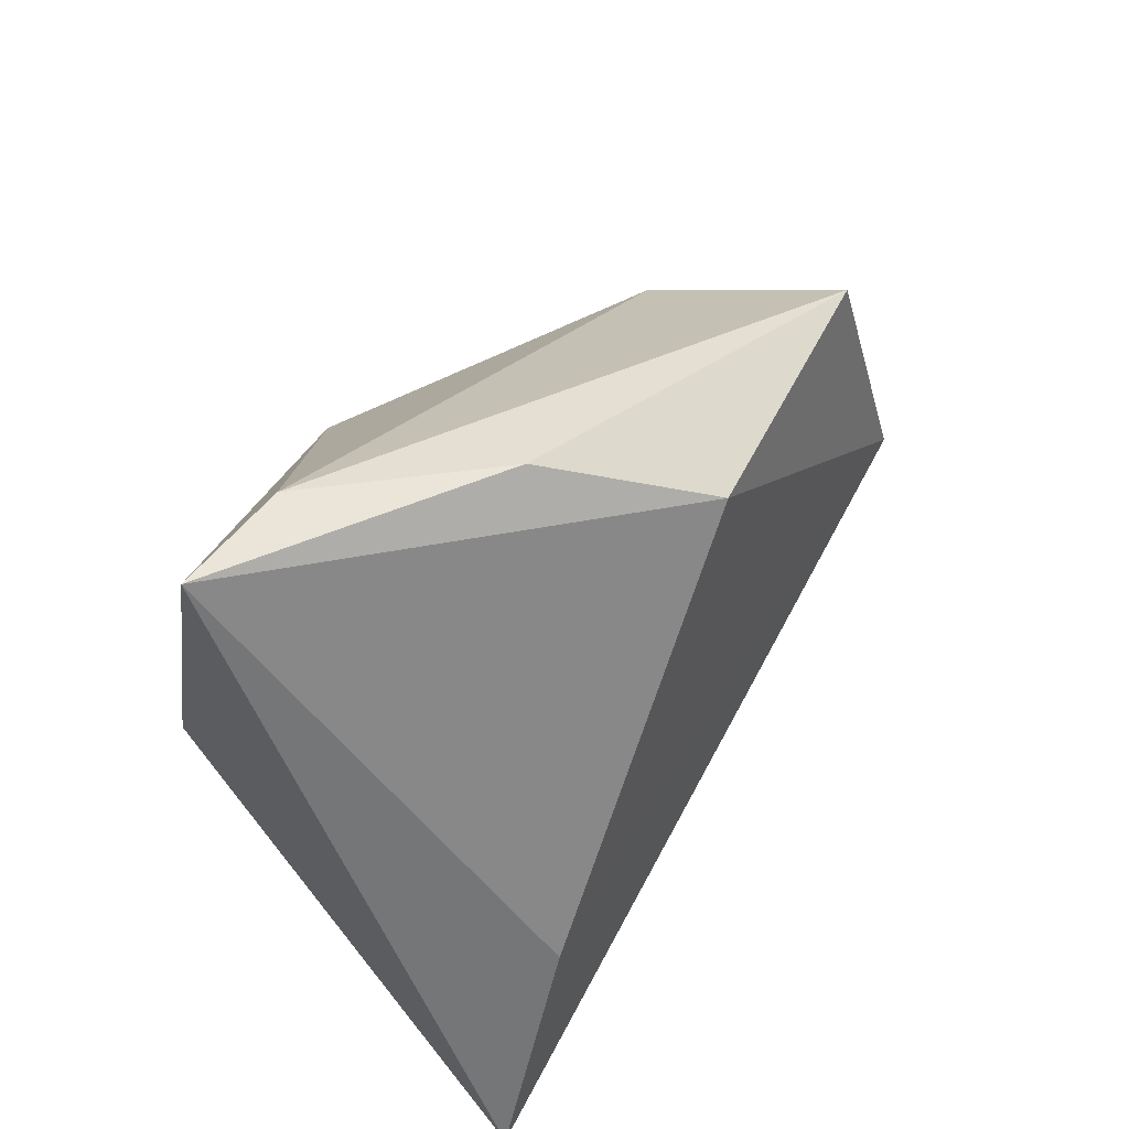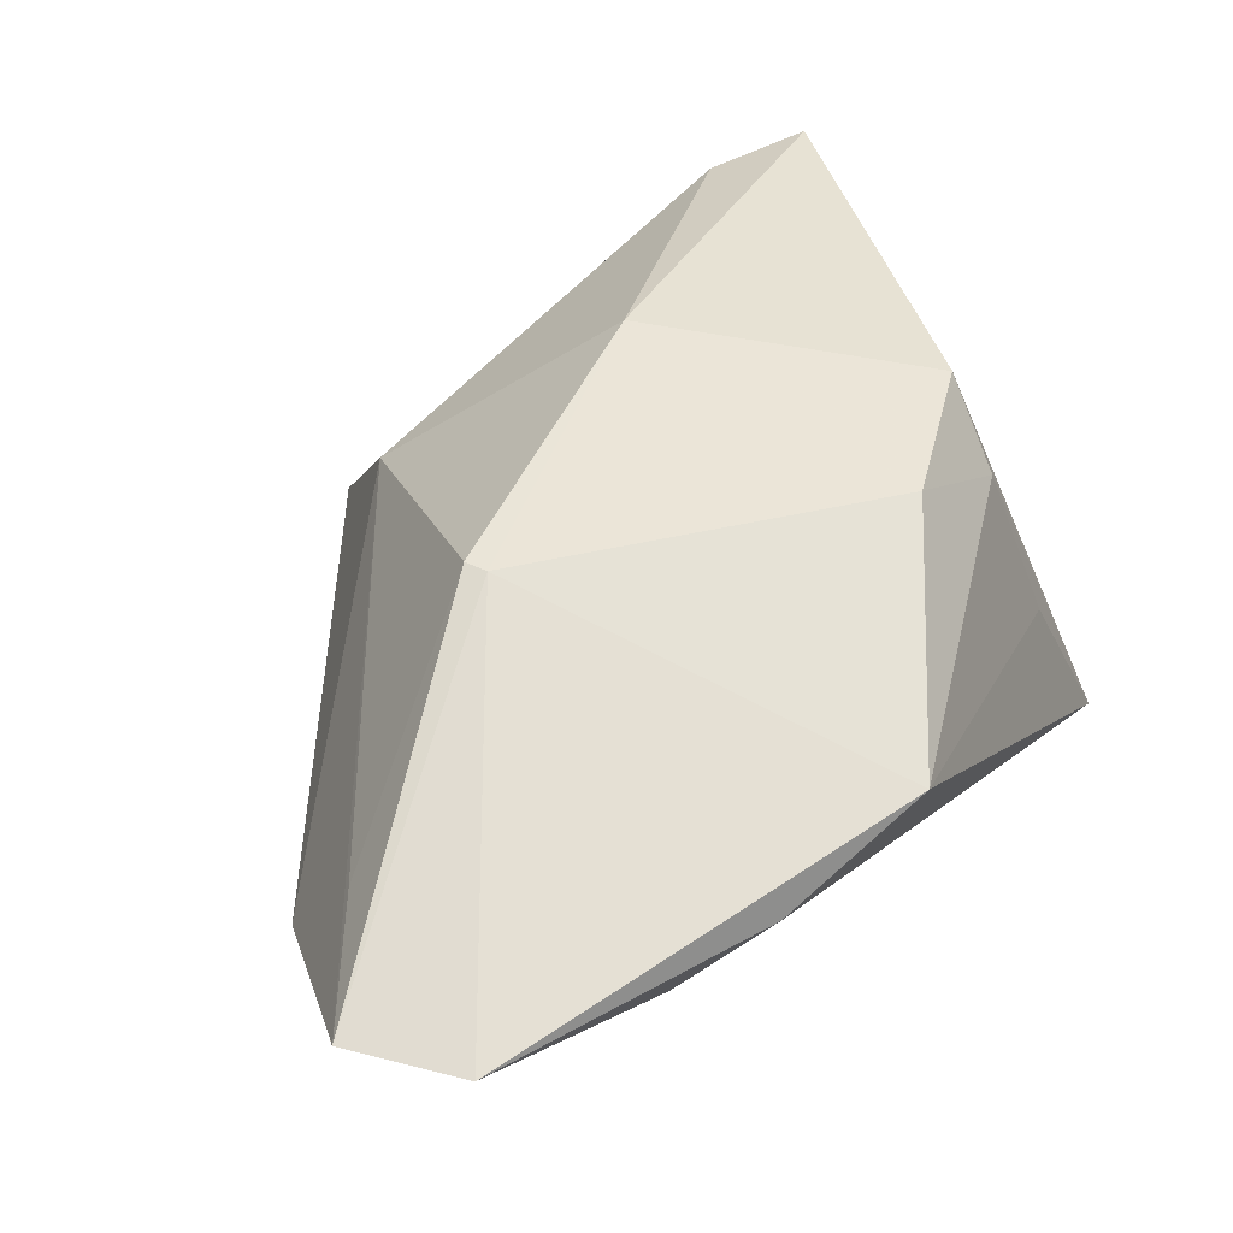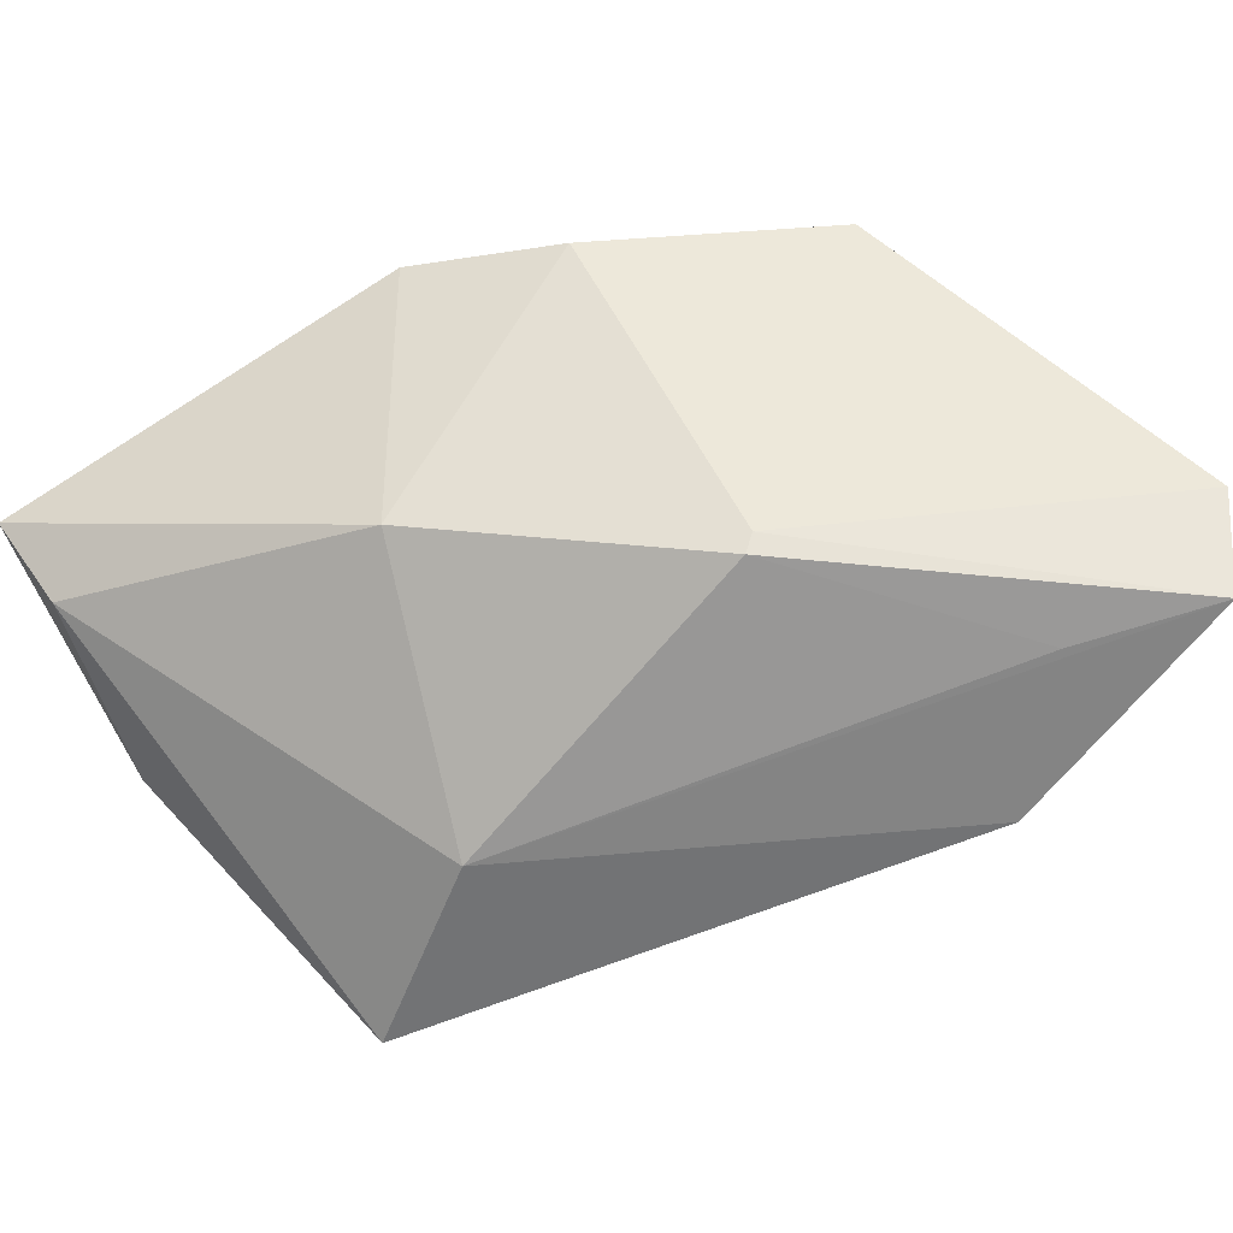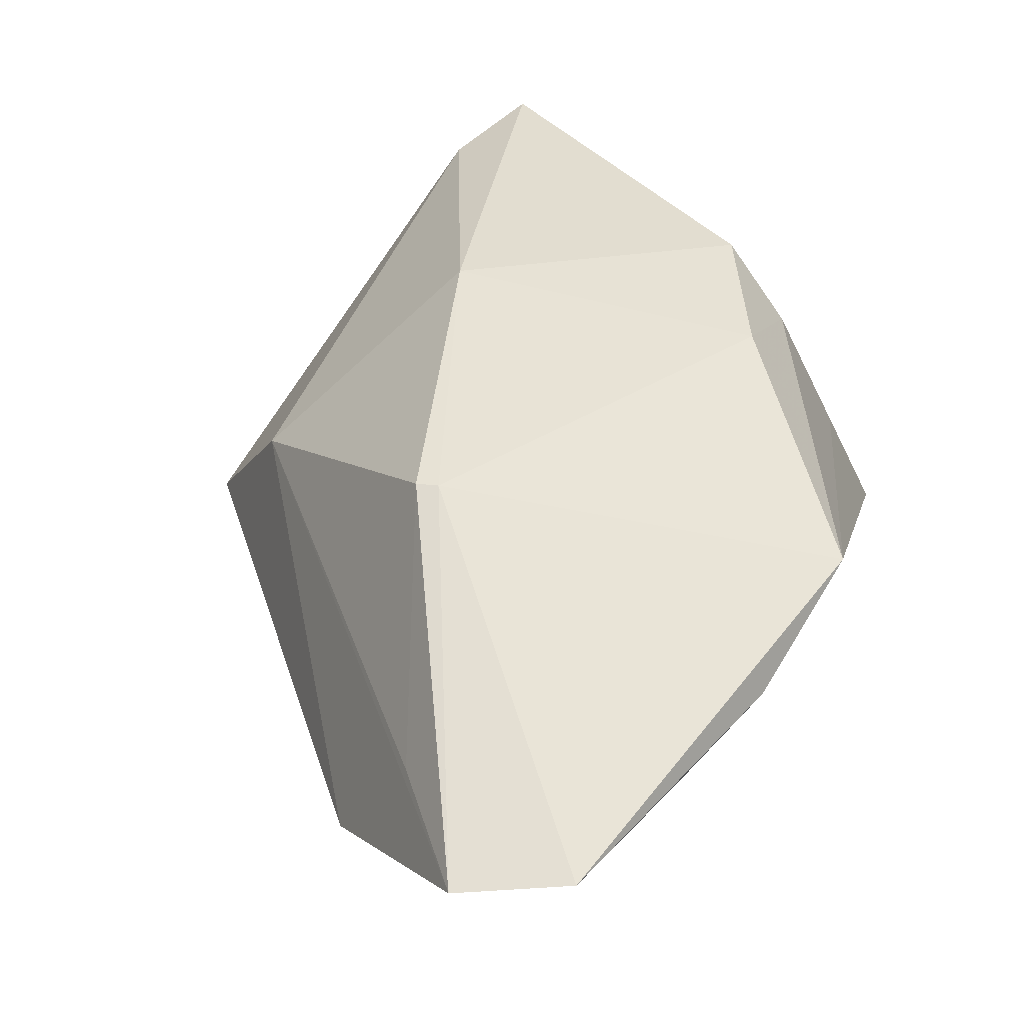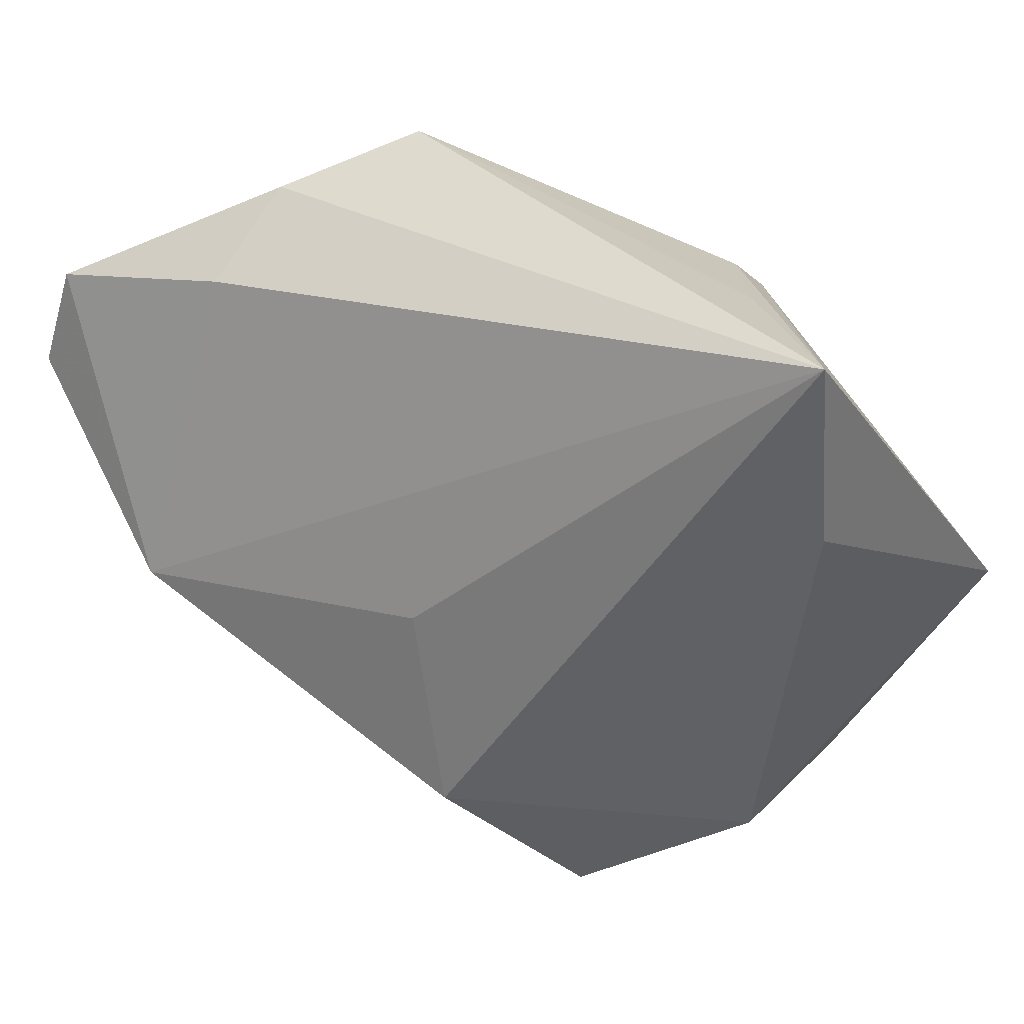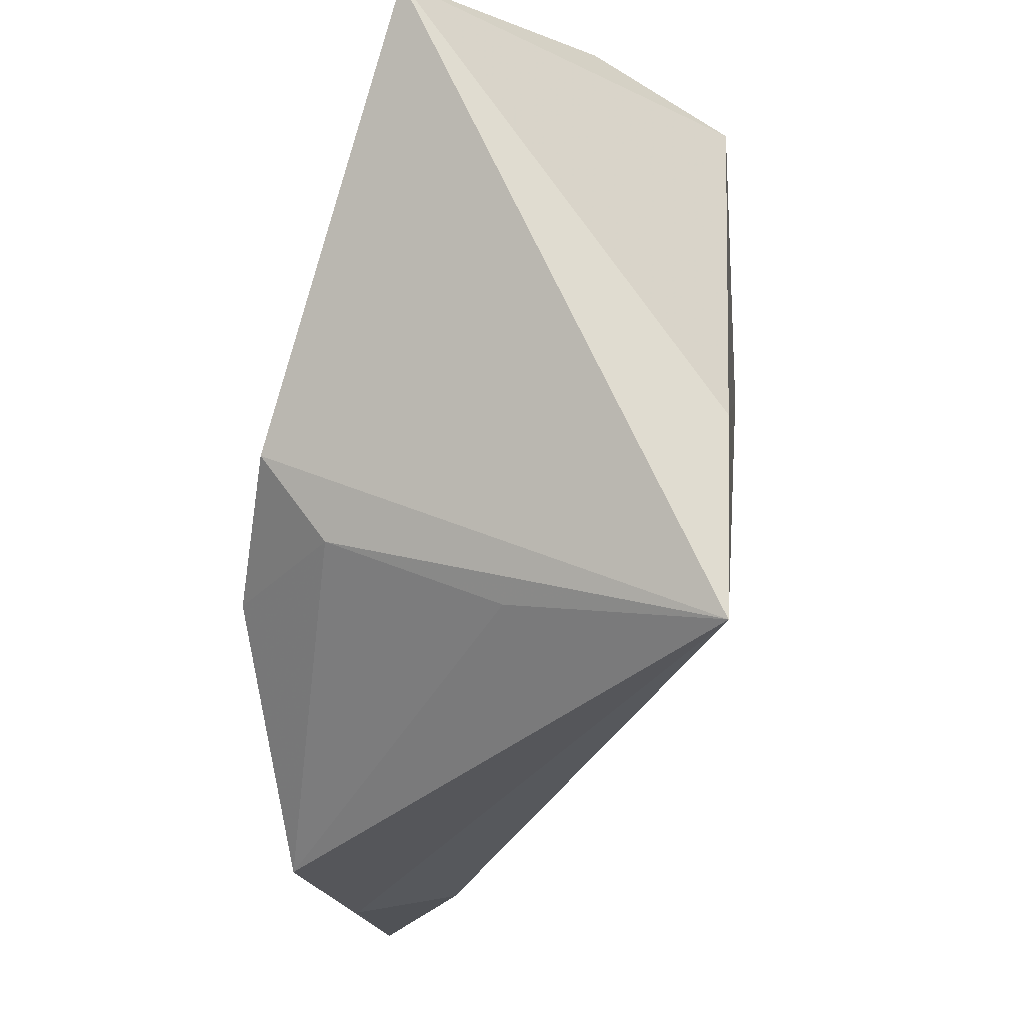
<metadata>
{"format":"obj","ext":"obj","renderer":"f3d","projection":"perspective","resolution":1024,"background":"white","views":[{"elev":50.9,"azim":123.7,"up":"+Y"},{"elev":58.9,"azim":-29.1,"up":"+Z"},{"elev":52.5,"azim":-131.5,"up":"+Z"},{"elev":56.0,"azim":-47.1,"up":"+Z"},{"elev":-48.2,"azim":27.6,"up":"+Z"},{"elev":-13.7,"azim":96.2,"up":"+Y"}]}
</metadata>
<code>
v -0.02496 -0.0419 0.008837
v 0.03296 -0.01902 -0.003249
v -0.02581 0.01769 -0.02516
v -0.02404 -0.001146 0.02522
v -0.01519 -0.04447 0.01868
v 0.00552 0.03931 -0.02516
v 0.004665 0.01961 0.02016
v 0.02936 -0.01157 0.0148
v -0.02269 -0.003331 0.02558
v 0.02953 -0.002651 0.02146
v 0.02937 0.04385 0.004758
v -0.04605 -0.04512 0.02
v -0.05519 -0.03587 0.019
v -0.01928 0.03052 -0.001271
v 0.04081 0.04253 0.006005
v 0.04081 -0.02247 -0.02487
v -0.04688 -0.02144 0.0155
v 0.03168 -0.0004899 -0.02516
v -0.01785 -0.004981 -0.01798
v -0.05108 -0.01404 -0.002202
v 0.01738 -0.01541 0.02561
v 0.01597 0.04496 -0.01137
v -0.0193 0.04228 -0.02239
v 0.001879 -0.0414 0.02279
f 19 3 16
f 10 16 15
f 3 19 20
f 20 19 16
f 16 3 18
f 3 6 18
f 15 16 18
f 18 6 15
f 15 6 22
f 23 6 3
f 3 20 23
f 23 20 14
f 23 22 6
f 5 24 12
f 16 24 5
f 16 10 8
f 21 24 8
f 8 10 21
f 12 24 9
f 9 24 21
f 13 20 12
f 12 9 13
f 13 9 4
f 14 20 13
f 14 4 7
f 7 10 15
f 21 10 7
f 7 9 21
f 4 9 7
f 15 22 11
f 22 23 11
f 11 23 14
f 11 7 15
f 14 7 11
f 1 5 12
f 16 5 1
f 12 20 1
f 1 20 16
f 2 24 16
f 16 8 2
f 2 8 24
f 17 4 14
f 14 13 17
f 17 13 4

</code>
